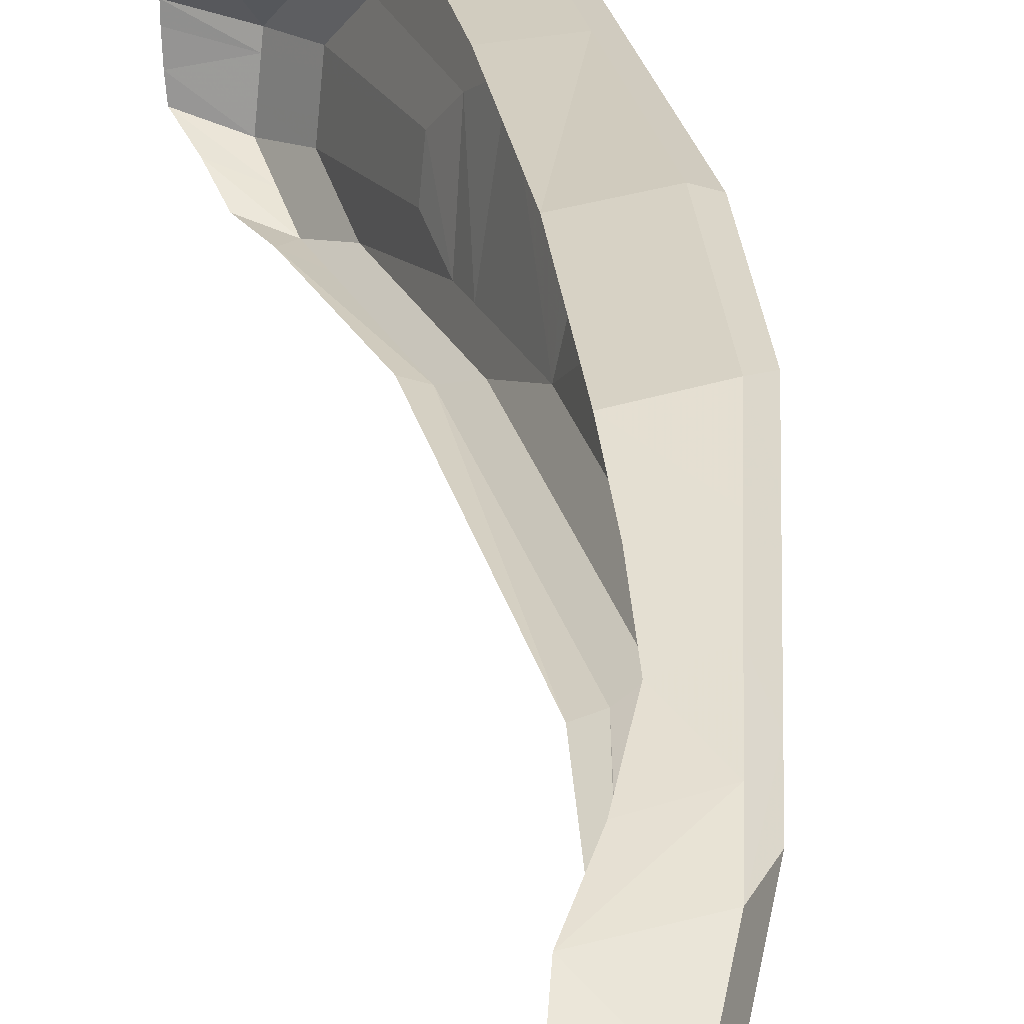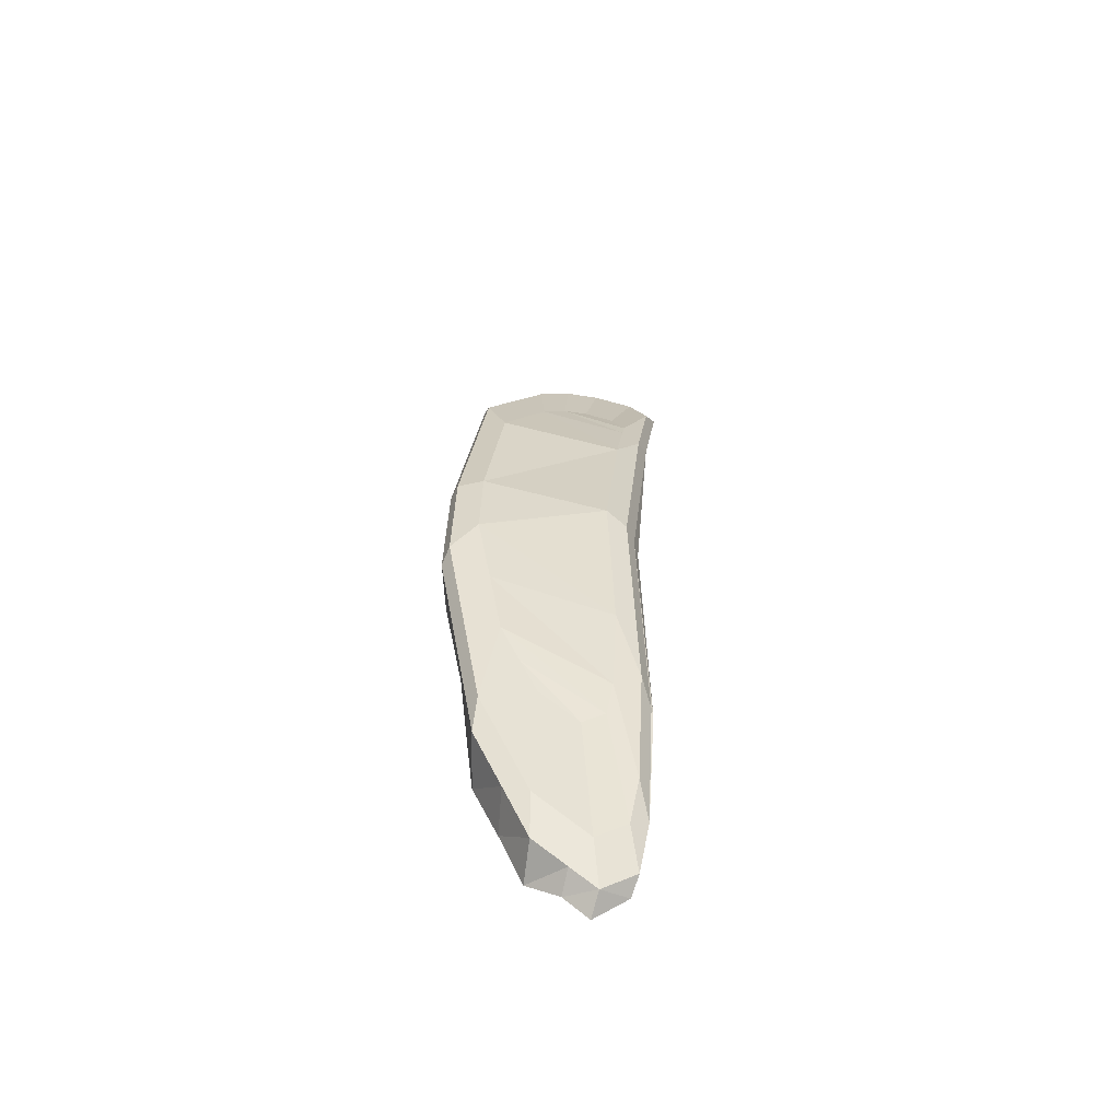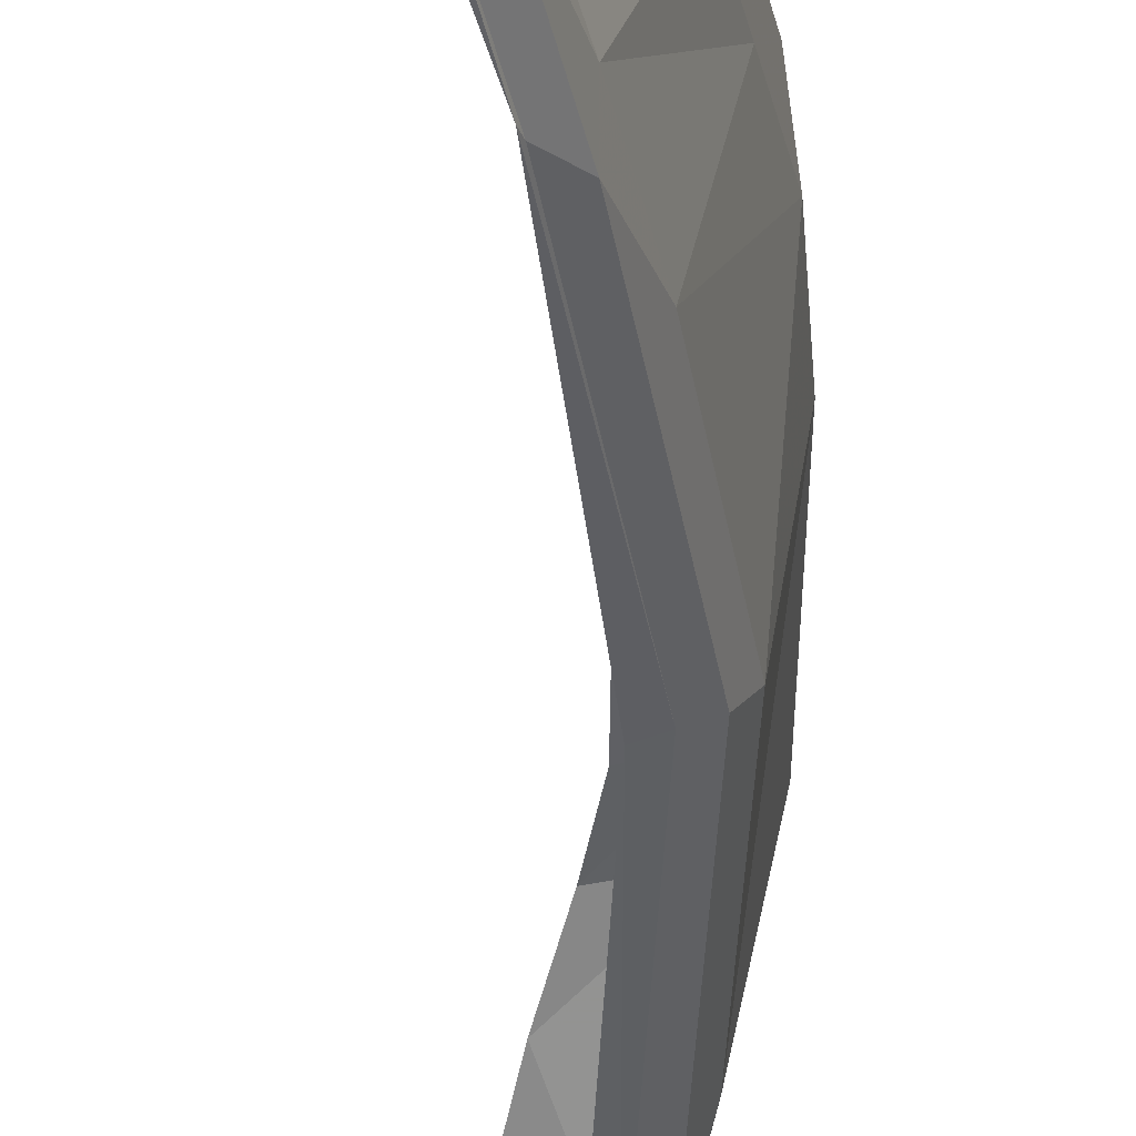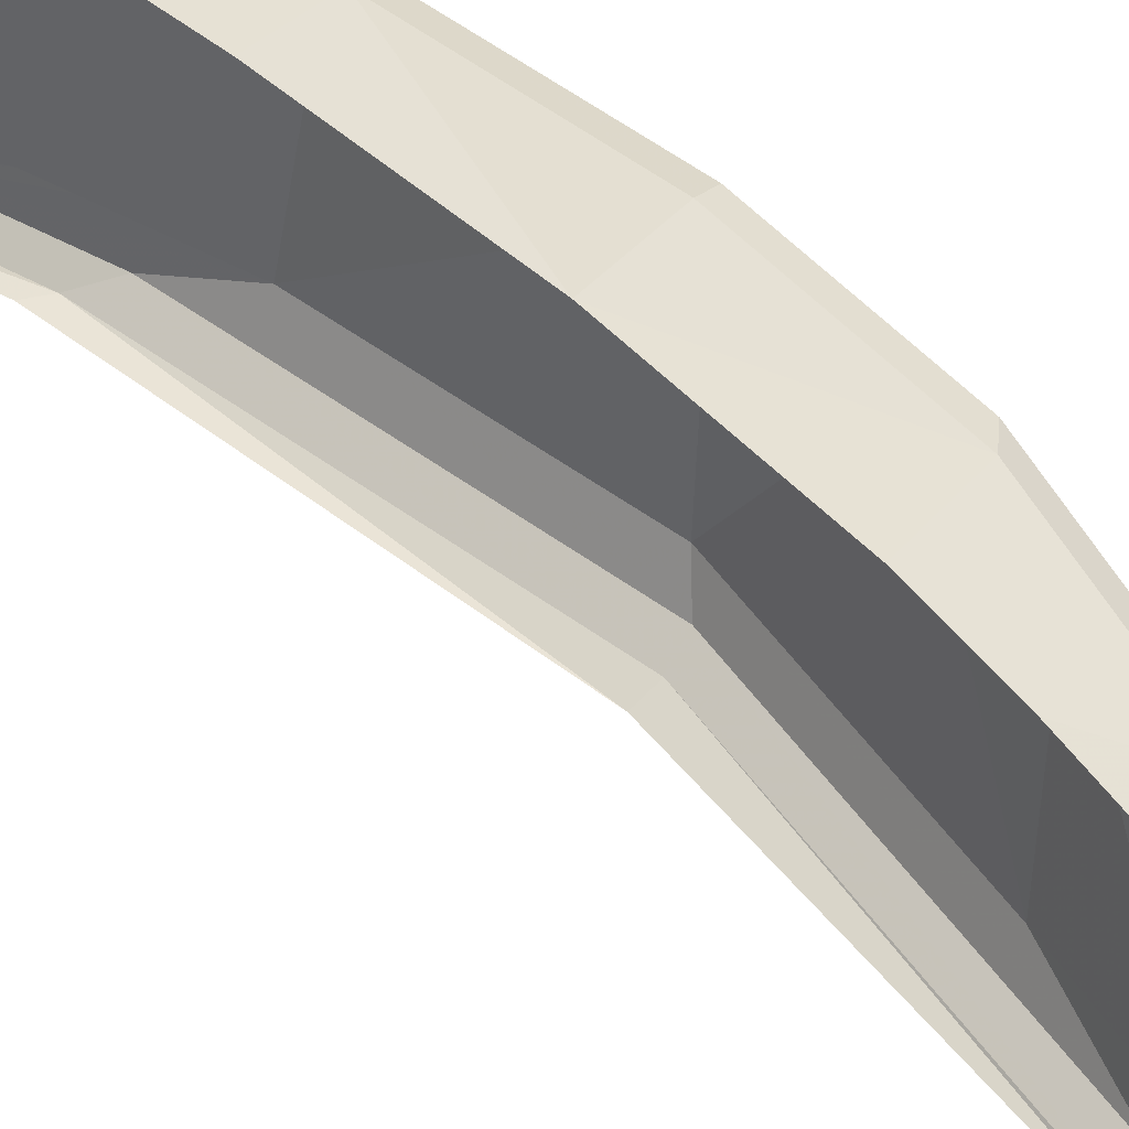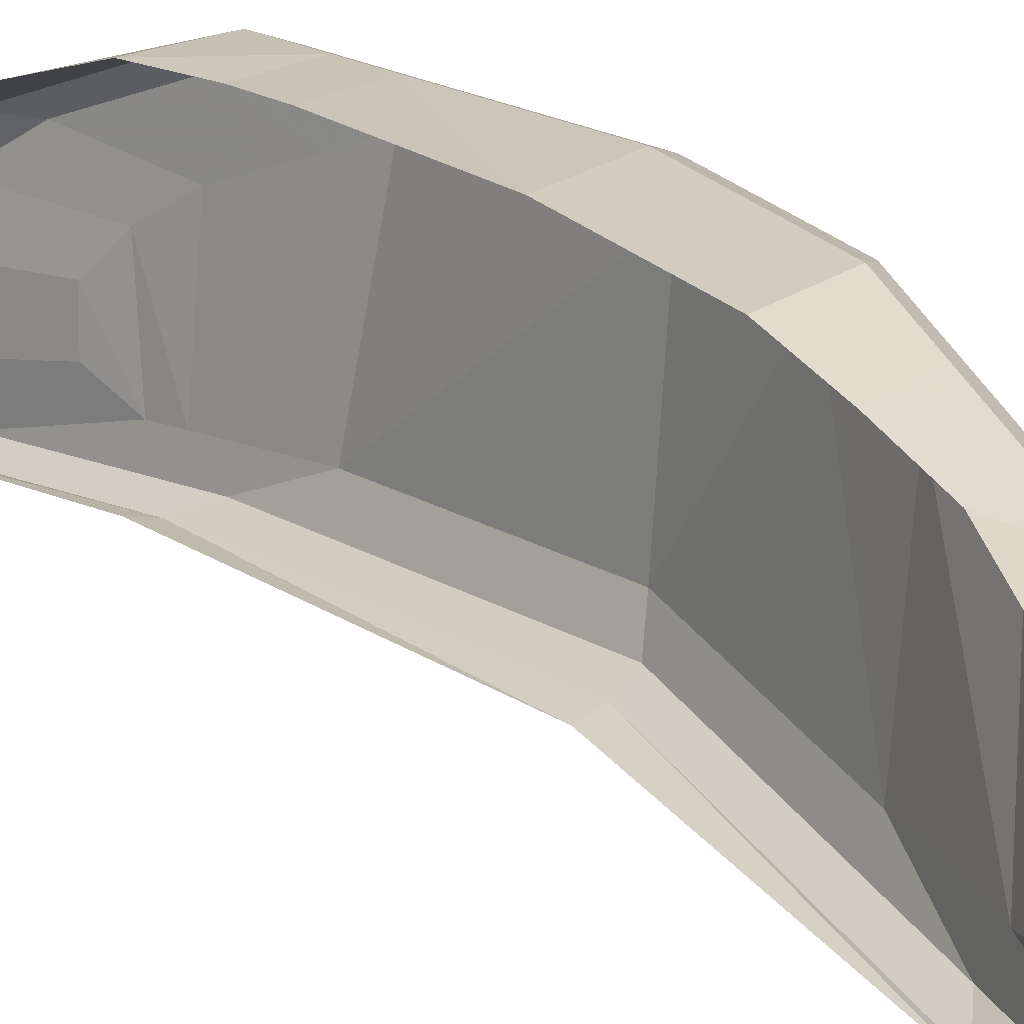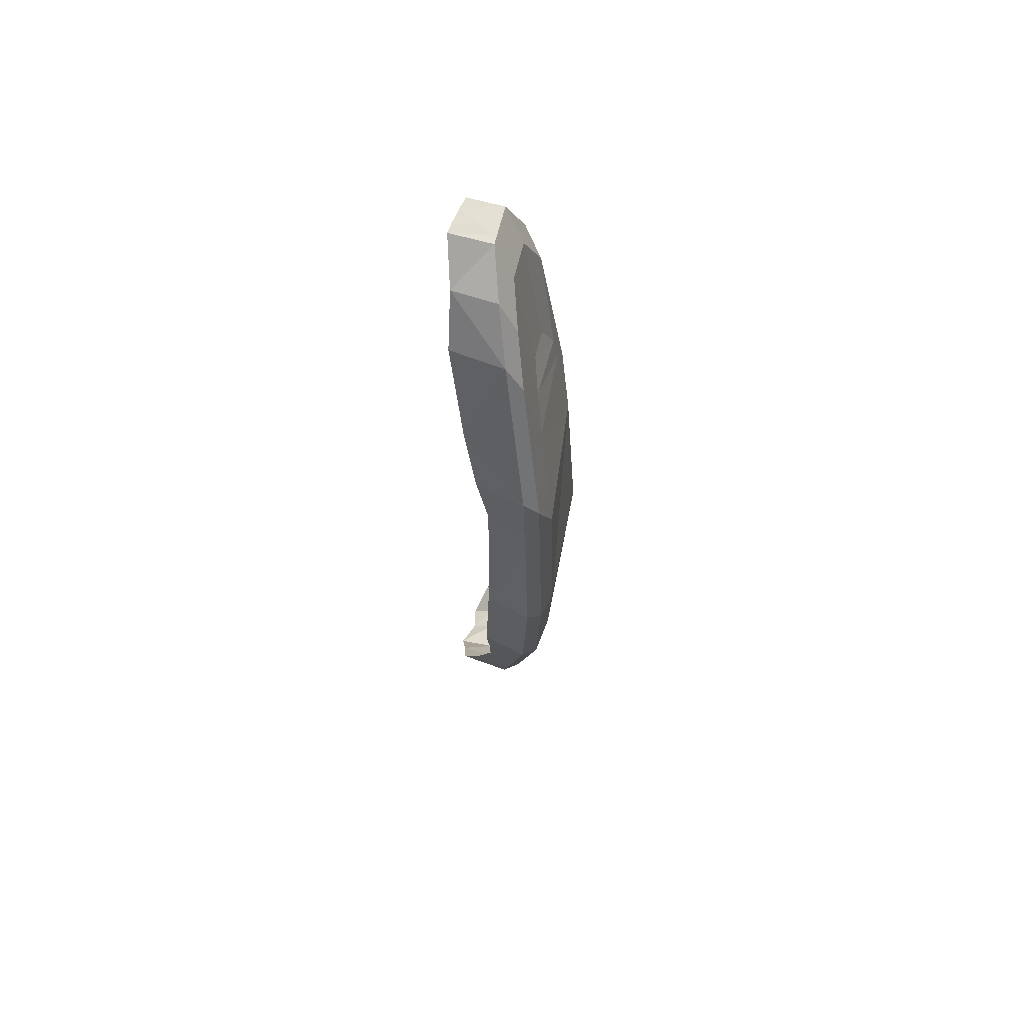
<metadata>
{"format":"obj","ext":"obj","renderer":"f3d","projection":"perspective","resolution":1024,"background":"white","views":[{"elev":31.4,"azim":-8.0,"up":"+Z"},{"elev":-60.6,"azim":85.7,"up":"+Y"},{"elev":-41.4,"azim":2.3,"up":"+Z"},{"elev":51.7,"azim":-42.4,"up":"+Z"},{"elev":23.6,"azim":-32.0,"up":"+Z"},{"elev":67.6,"azim":19.2,"up":"+Y"}]}
</metadata>
<code>
v 0.08466 -0.003004 0.02213
v 0.08395 -0.007204 0.02137
v 0.08268 -0.008133 0.01483
v 0.08117 -0.01575 0.01656
v 0.08124 -0.01498 0.01533
v 0.0826 -0.01284 0.01965
v 0.08196 -0.0145 0.01872
v 0.08172 -0.01306 0.015
v 0.0833 -0.011 0.02068
v 0.08424 0.01056 0.02106
v 0.08448 0.006919 0.02147
v 0.08291 0.01068 0.01428
v 0.08369 0.01247 0.02016
v 0.08168 0.01635 0.01358
v 0.08123 0.01828 0.01428
v 0.08143 0.01861 0.01593
v 0.08207 0.01746 0.01734
v 0.08196 0.01506 0.01374
v 0.08275 0.01568 0.01866
v 0.08385 0.001017 0.0152
v 0.08481 0.001706 0.02205
v 0.07969 0.02397 0.01281
v 0.08 0.02264 0.01234
v 0.07977 0.02411 0.0135
v 0.0799 0.02431 0.01452
v 0.08459 0.001298 0.02344
v 0.08439 -0.005144 0.02355
v 0.08253 -0.01609 0.02157
v 0.08157 -0.0186 0.02016
v 0.07971 -0.02153 0.01425
v 0.07961 -0.02258 0.01594
v 0.08037 -0.01889 0.0138
v 0.08168 -0.01216 0.01356
v 0.08328 0.000356 0.01407
v 0.082 0.01358 0.01282
v 0.08382 0.0134 0.02209
v 0.084 0.0106 0.0224
v 0.08084 0.02284 0.01701
v 0.08178 0.02041 0.01881
v 0.07996 0.02442 0.01507
v 0.08031 0.02133 0.01186
v 0.0807 0.01957 0.01208
v 0.08306 0.01602 0.02087
v 0.08414 0.00843 0.02265
v 0.08389 -0.008087 0.02302
v 0.08341 -0.01089 0.02251
v 0.08294 -0.01369 0.022
v 0.0807 -0.02087 0.01889
v 0.08009 -0.02182 0.01724
v 0.07853 0.0258 0.01222
v 0.07887 0.02436 0.0117
v 0.07862 0.02595 0.01297
v 0.07875 0.02617 0.01408
v 0.08385 0.001154 0.02377
v 0.08364 -0.005848 0.02389
v 0.08161 -0.01774 0.02174
v 0.08057 -0.02047 0.02021
v 0.07855 -0.02366 0.01378
v 0.07844 -0.0248 0.01562
v 0.08069 -0.01347 0.01303
v 0.07926 -0.0208 0.01329
v 0.08243 0.00013 0.01358
v 0.08104 0.0145 0.01222
v 0.08302 0.01431 0.0223
v 0.08321 0.01126 0.02264
v 0.07978 0.02457 0.01678
v 0.0808 0.02193 0.01873
v 0.07883 0.02629 0.01467
v 0.0792 0.02293 0.01119
v 0.07962 0.02101 0.01142
v 0.08219 0.01716 0.02097
v 0.08336 0.008906 0.02291
v 0.08309 -0.009046 0.02331
v 0.08257 -0.01209 0.02276
v 0.08206 -0.01514 0.02221
v 0.07963 -0.02294 0.01882
v 0.07896 -0.02398 0.01703
v 0.0767 0.02647 0.01276
v 0.07728 0.02502 0.01222
v 0.07665 0.02665 0.01357
v 0.07662 0.02684 0.01456
v 0.08128 0.001165 0.02335
v 0.08111 -0.006014 0.02353
v 0.07866 -0.01823 0.02156
v 0.07806 -0.02091 0.02021
v 0.07761 -0.0243 0.01411
v 0.07721 -0.02546 0.0159
v 0.08057 -0.0139 0.01294
v 0.07879 -0.02138 0.01348
v 0.08163 0.000165 0.0133
v 0.08029 0.01485 0.01231
v 0.08031 0.01467 0.0221
v 0.08101 0.01159 0.02236
v 0.07743 0.02519 0.01716
v 0.07791 0.02257 0.01895
v 0.07663 0.02693 0.01518
v 0.07776 0.02356 0.01159
v 0.07853 0.02156 0.01177
v 0.07929 0.01767 0.02093
v 0.08114 0.009164 0.02263
v 0.08109 -0.009337 0.02299
v 0.08092 -0.01247 0.02245
v 0.07988 -0.01558 0.02201
v 0.0774 -0.02358 0.01895
v 0.07769 -0.02458 0.01725
f 1 2 3
f 4 5 6
f 4 6 7
f 5 8 9
f 5 9 6
f 2 9 8
f 2 8 3
f 10 11 12
f 10 12 13
f 14 15 16
f 14 16 17
f 18 14 17
f 18 17 19
f 12 18 19
f 12 19 13
f 20 21 1
f 20 1 3
f 21 20 12
f 21 12 11
f 22 15 23
f 24 25 16
f 24 16 15
f 26 27 1
f 26 1 21
f 28 29 6
f 28 6 9
f 30 5 4
f 30 4 31
f 8 32 33
f 8 33 3
f 33 34 20
f 33 20 3
f 34 35 12
f 34 12 20
f 36 37 10
f 38 39 19
f 38 19 17
f 40 16 25
f 38 17 16
f 38 16 40
f 24 15 22
f 23 15 14
f 23 14 41
f 42 41 14
f 42 14 18
f 43 13 19
f 43 19 39
f 43 36 10
f 43 10 13
f 42 18 12
f 42 12 35
f 37 44 11
f 37 11 10
f 26 21 11
f 26 11 44
f 27 45 2
f 27 2 1
f 45 46 2
f 46 47 9
f 46 9 2
f 28 9 47
f 29 48 7
f 29 7 6
f 48 49 4
f 48 4 7
f 32 8 5
f 32 5 30
f 49 31 4
f 50 22 23
f 50 23 51
f 52 53 25
f 52 25 24
f 54 55 27
f 54 27 26
f 56 57 29
f 56 29 28
f 58 30 31
f 58 31 59
f 60 33 32
f 60 32 61
f 60 62 34
f 60 34 33
f 62 63 35
f 62 35 34
f 64 65 37
f 64 37 36
f 66 67 39
f 66 39 38
f 68 40 25
f 68 25 53
f 66 38 40
f 66 40 68
f 52 24 22
f 52 22 50
f 51 23 41
f 51 41 69
f 70 69 41
f 70 41 42
f 71 43 39
f 71 39 67
f 71 64 36
f 71 36 43
f 70 42 35
f 70 35 63
f 65 72 44
f 65 44 37
f 54 26 44
f 54 44 72
f 55 73 45
f 55 45 27
f 73 74 46
f 73 46 45
f 74 75 47
f 74 47 46
f 56 28 47
f 56 47 75
f 57 76 48
f 57 48 29
f 76 77 49
f 76 49 48
f 61 32 30
f 61 30 58
f 77 59 31
f 77 31 49
f 78 50 51
f 78 51 79
f 80 81 53
f 80 53 52
f 82 83 55
f 82 55 54
f 84 85 57
f 84 57 56
f 86 58 59
f 86 59 87
f 88 60 61
f 88 61 89
f 88 90 62
f 88 62 60
f 90 91 63
f 90 63 62
f 92 93 65
f 92 65 64
f 94 95 67
f 94 67 66
f 96 68 53
f 96 53 81
f 94 66 68
f 94 68 96
f 80 52 50
f 80 50 78
f 79 51 69
f 79 69 97
f 98 97 69
f 98 69 70
f 99 71 67
f 99 67 95
f 99 92 64
f 99 64 71
f 98 70 63
f 98 63 91
f 93 100 72
f 93 72 65
f 82 54 72
f 82 72 100
f 83 101 73
f 83 73 55
f 101 102 74
f 101 74 73
f 102 103 75
f 102 75 74
f 84 56 75
f 84 75 103
f 85 104 76
f 85 76 57
f 104 105 77
f 104 77 76
f 89 61 58
f 89 58 86
f 59 77 105
f 59 105 87

</code>
